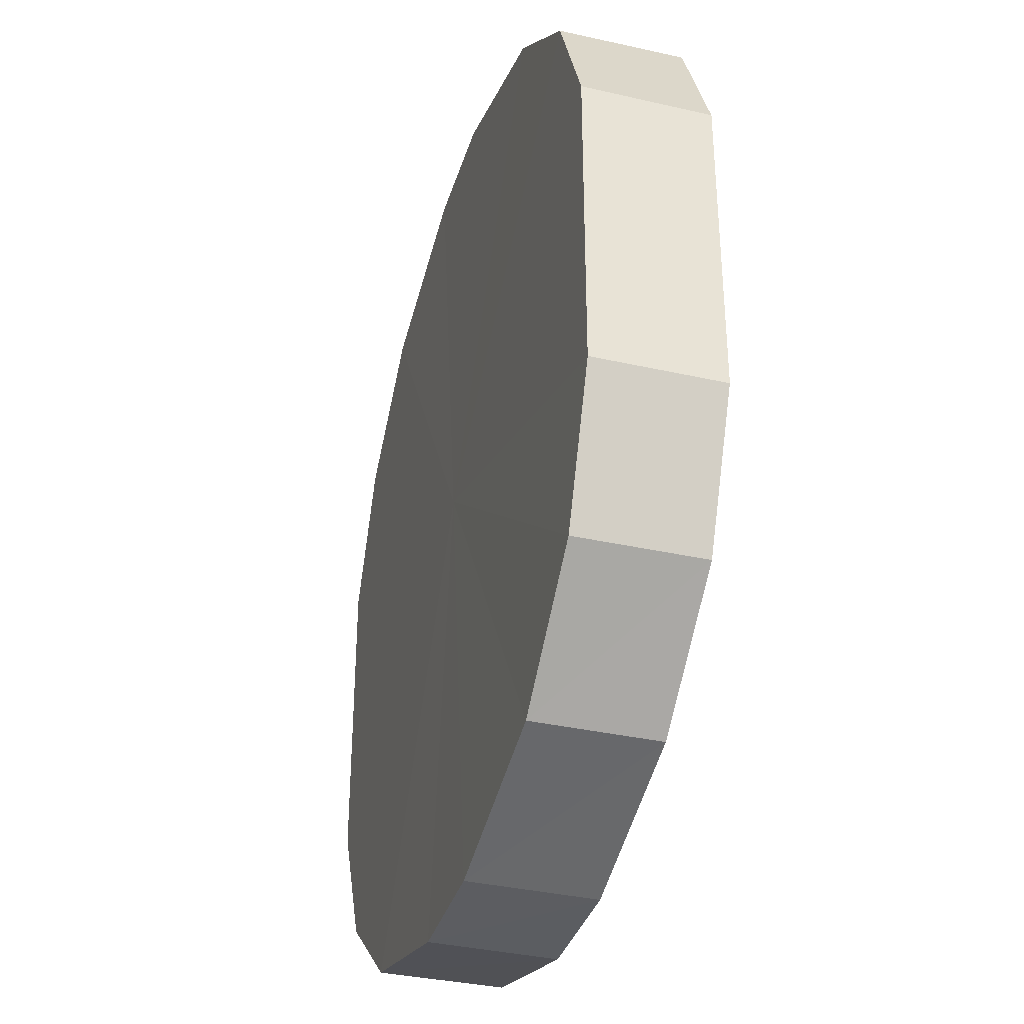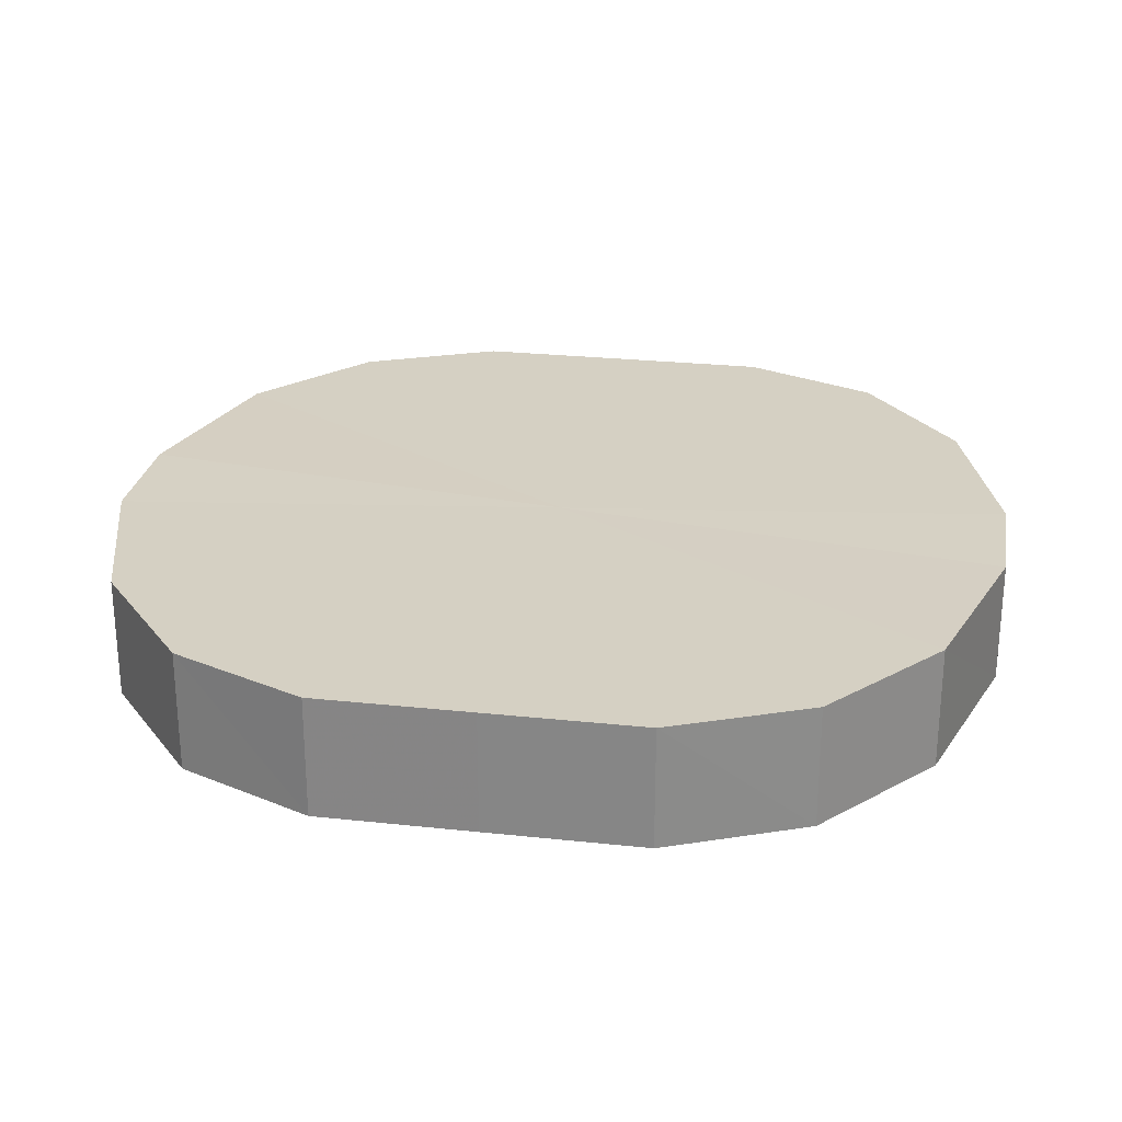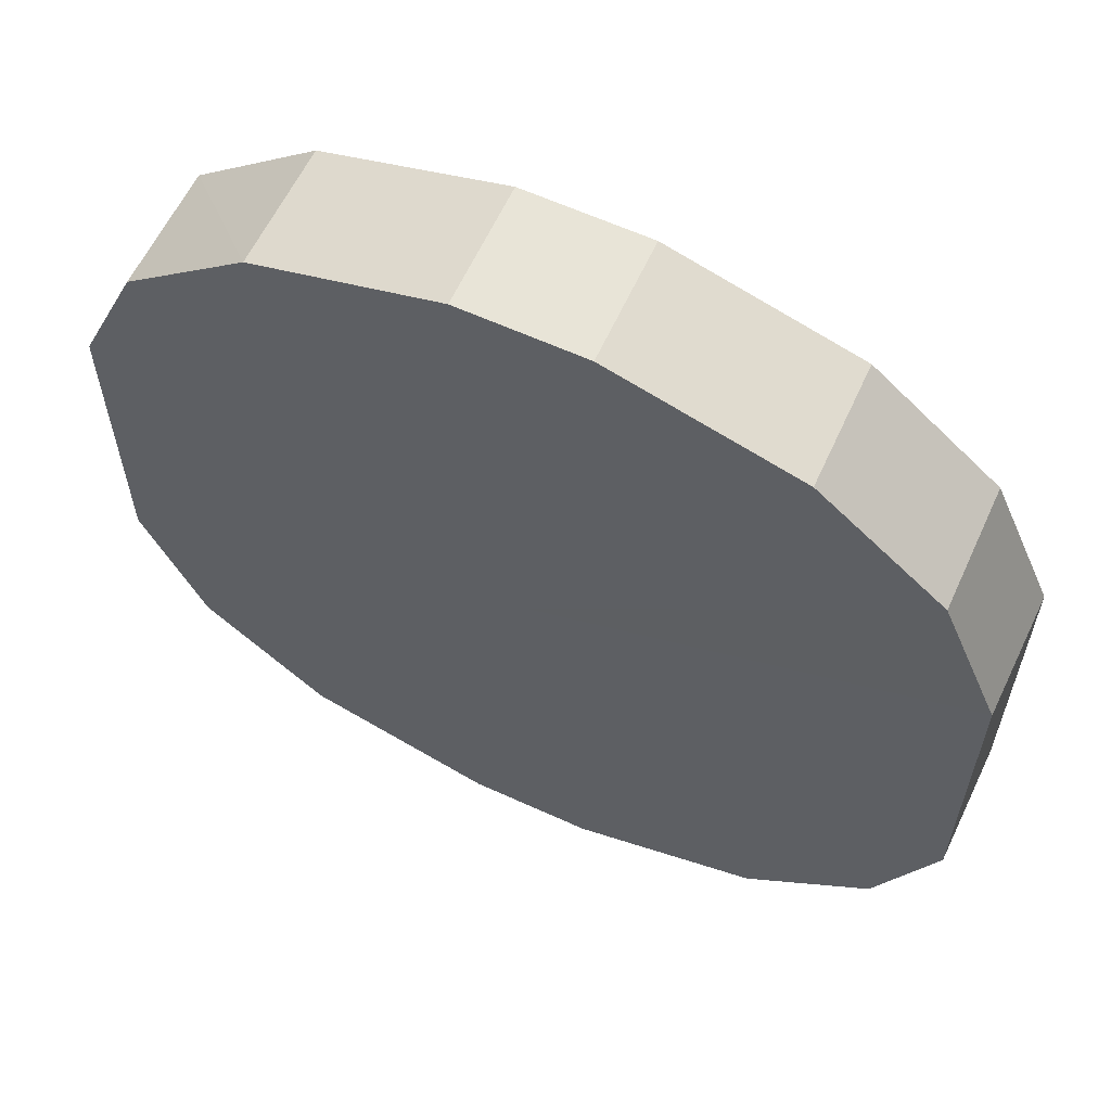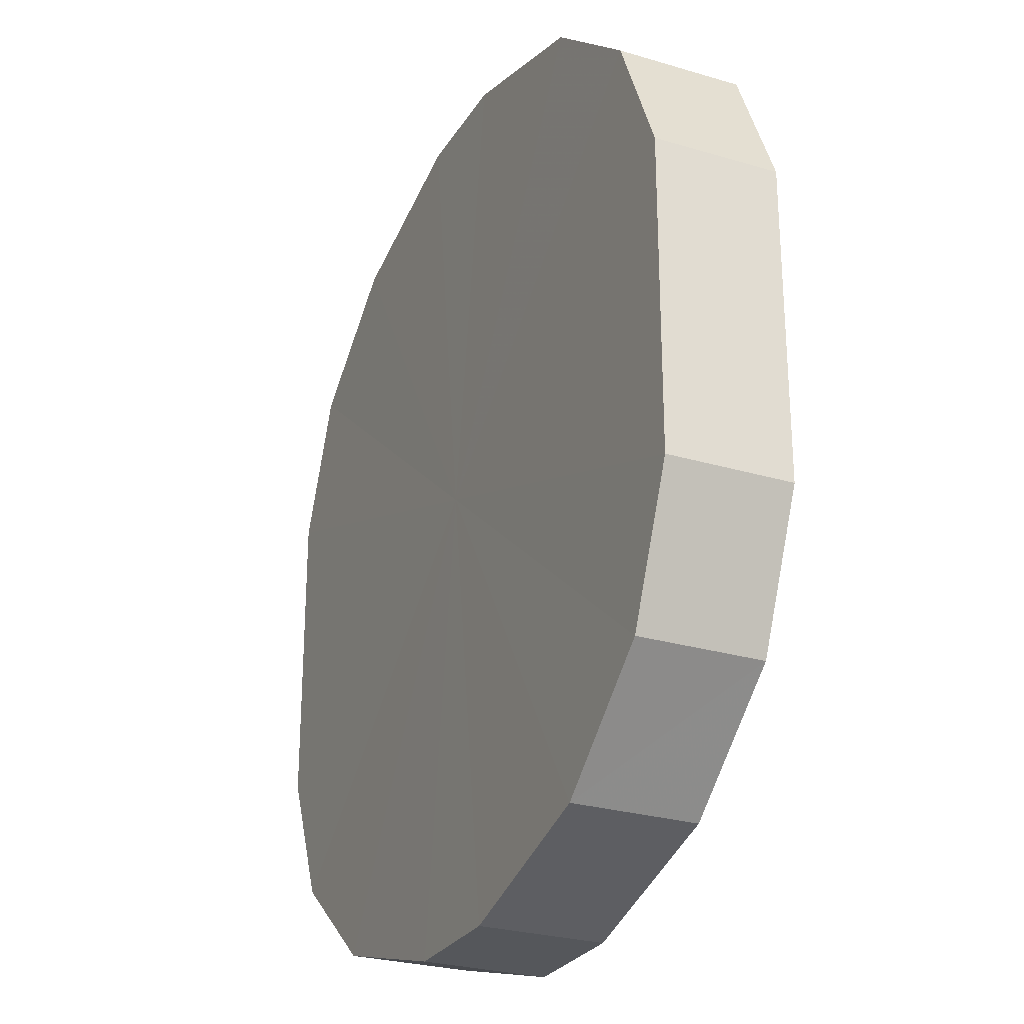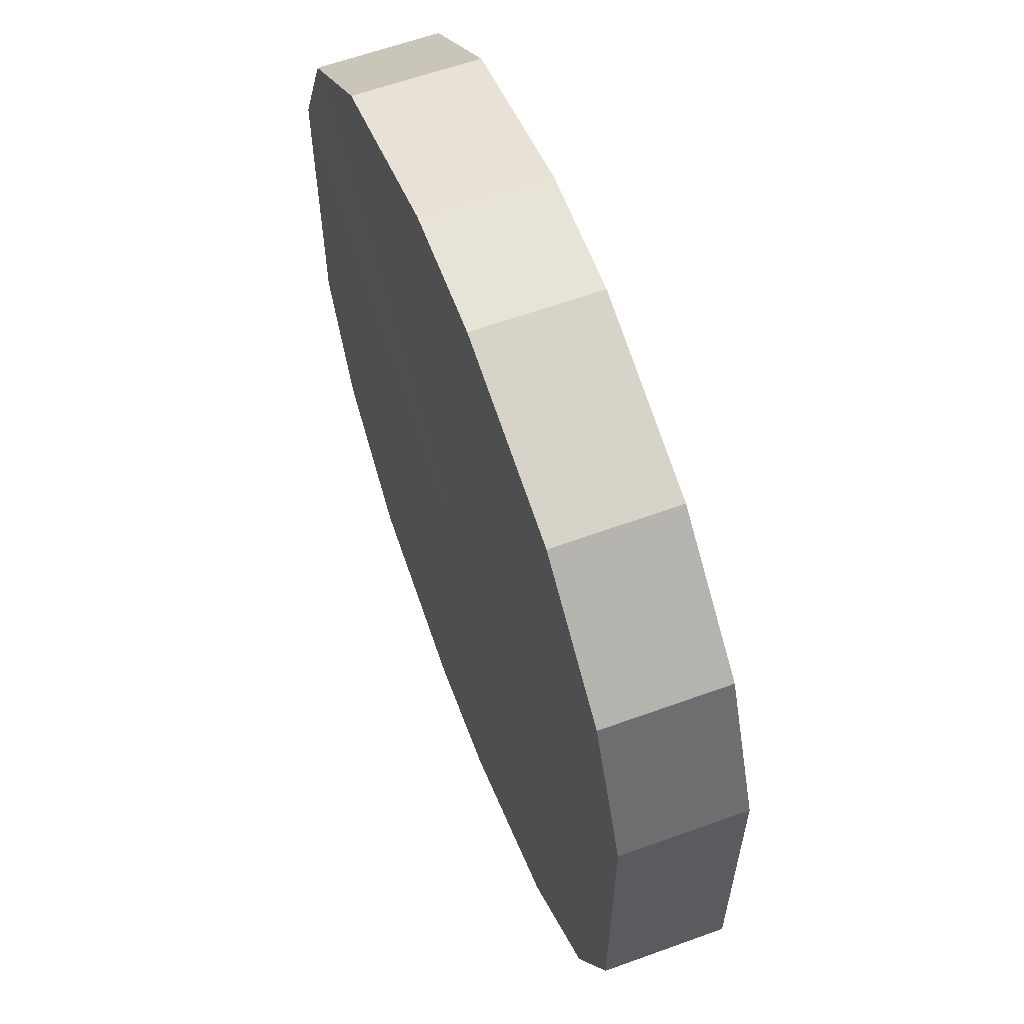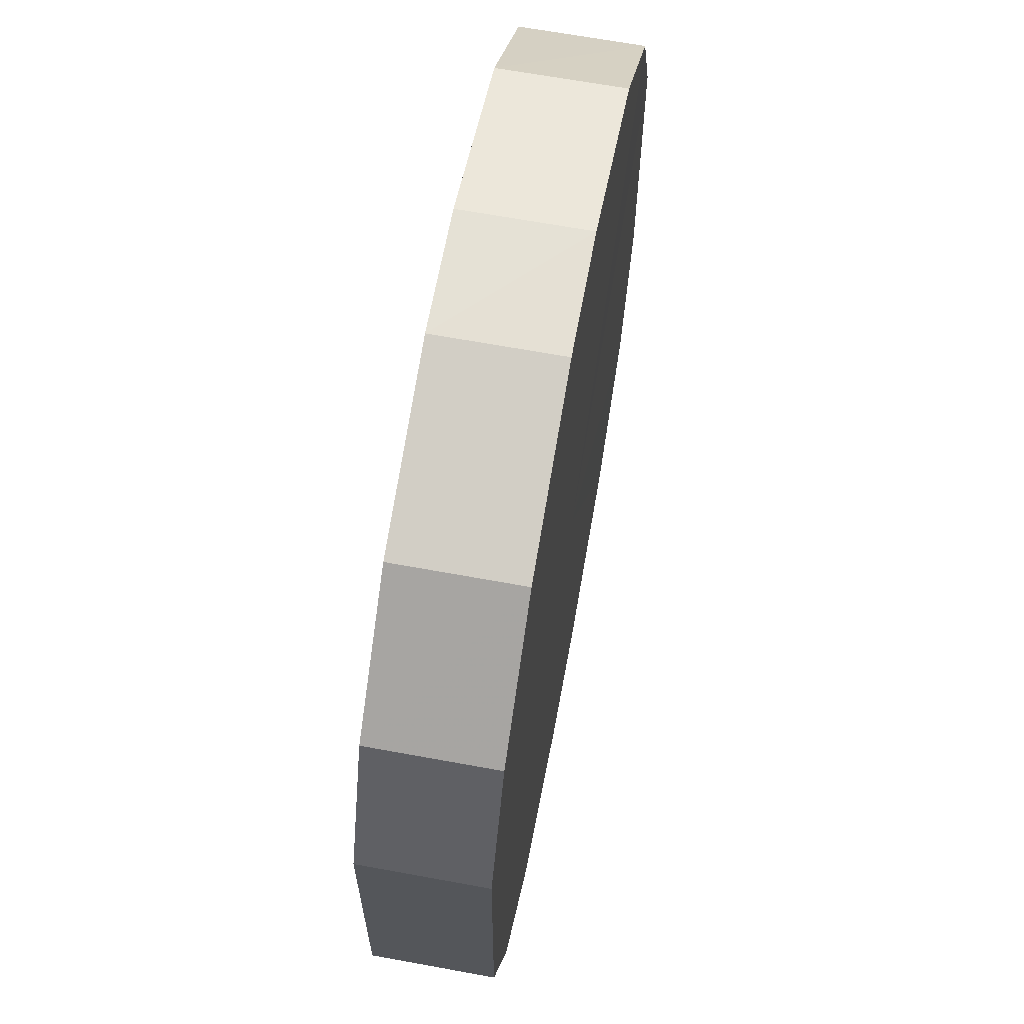
<metadata>
{"format":"obj","ext":"obj","renderer":"f3d","projection":"perspective","resolution":1024,"background":"white","views":[{"elev":-36.3,"azim":73.6,"up":"+Z"},{"elev":26.2,"azim":-80.2,"up":"+Y"},{"elev":61.2,"azim":-154.9,"up":"+Z"},{"elev":-26.9,"azim":-115.0,"up":"+Z"},{"elev":61.4,"azim":69.6,"up":"+Z"},{"elev":65.2,"azim":100.4,"up":"+Z"}]}
</metadata>
<code>
o 19589
v 2241 1881 8.392
v 2241 1881 8.417
v 2241 1881 8.392
v 2241 1881 8.44
v 2241 1881 8.417
v 2241 1881 8.366
v 2241 1881 8.366
v 2241 1881 8.456
v 2241 1881 8.44
v 2241 1881 8.343
v 2241 1881 8.343
v 2241 1881 8.465
v 2241 1881 8.456
v 2241 1881 8.327
v 2241 1881 8.327
v 2241 1881 8.465
v 2241 1881 8.465
v 2241 1881 8.318
v 2241 1881 8.318
v 2241 1881 8.456
v 2241 1881 8.465
v 2241 1881 8.318
v 2241 1881 8.318
v 2241 1881 8.44
v 2241 1881 8.456
v 2241 1881 8.327
v 2241 1881 8.327
v 2241 1881 8.417
v 2241 1881 8.44
v 2241 1881 8.343
v 2241 1881 8.343
v 2241 1881 8.392
v 2241 1881 8.417
v 2241 1881 8.366
v 2241 1881 8.366
v 2241 1881 8.392
v 2241 1881 8.392
v 2241 1881 8.417
v 2241 1881 8.417
v 2241 1881 8.44
v 2241 1881 8.44
v 2241 1881 8.366
v 2241 1881 8.392
v 2241 1881 8.343
v 2241 1881 8.366
v 2241 1881 8.456
v 2241 1881 8.456
v 2241 1881 8.327
v 2241 1881 8.343
v 2241 1881 8.318
v 2241 1881 8.327
v 2241 1881 8.465
v 2241 1881 8.465
v 2241 1881 8.318
v 2241 1881 8.318
v 2241 1881 8.327
v 2241 1881 8.318
v 2241 1881 8.465
v 2241 1881 8.465
v 2241 1881 8.343
v 2241 1881 8.327
v 2241 1881 8.366
v 2241 1881 8.343
v 2241 1881 8.456
v 2241 1881 8.456
v 2241 1881 8.392
v 2241 1881 8.366
v 2241 1881 8.417
v 2241 1881 8.392
v 2241 1881 8.44
v 2241 1881 8.44
v 2241 1881 8.417
v 2241 1881 8.392
v 2241 1881 8.417
v 2241 1881 8.392
v 2241 1881 8.44
v 2241 1881 8.366
v 2241 1881 8.456
v 2241 1881 8.343
v 2241 1881 8.465
v 2241 1881 8.327
v 2241 1881 8.465
v 2241 1881 8.318
v 2241 1881 8.456
v 2241 1881 8.318
v 2241 1881 8.44
v 2241 1881 8.327
v 2241 1881 8.417
v 2241 1881 8.343
v 2241 1881 8.392
v 2241 1881 8.366
v 2241 1881 8.392
v 2241 1881 8.392
v 2241 1881 8.417
v 2241 1881 8.366
v 2241 1881 8.44
v 2241 1881 8.343
v 2241 1881 8.456
v 2241 1881 8.327
v 2241 1881 8.465
v 2241 1881 8.318
v 2241 1881 8.465
v 2241 1881 8.318
v 2241 1881 8.456
v 2241 1881 8.327
v 2241 1881 8.44
v 2241 1881 8.343
v 2241 1881 8.417
v 2241 1881 8.366
v 2241 1881 8.392
f 1 2 3
f 2 4 5
f 6 1 7
f 4 8 9
f 10 6 11
f 8 12 13
f 14 10 15
f 12 16 17
f 18 14 19
f 16 20 21
f 22 18 23
f 20 24 25
f 26 22 27
f 24 28 29
f 30 26 31
f 28 32 33
f 34 30 35
f 32 34 36
f 37 38 39
f 39 40 41
f 42 43 37
f 44 45 42
f 41 46 47
f 48 49 44
f 50 51 48
f 47 52 53
f 54 55 50
f 56 57 54
f 53 58 59
f 60 61 56
f 62 63 60
f 59 64 65
f 66 67 62
f 68 69 66
f 65 70 71
f 71 72 68
f 73 74 75
f 73 76 74
f 73 75 77
f 73 78 76
f 73 77 79
f 73 80 78
f 73 79 81
f 73 82 80
f 73 81 83
f 73 84 82
f 73 83 85
f 73 86 84
f 73 85 87
f 73 88 86
f 73 87 89
f 73 90 88
f 73 89 91
f 73 91 90
f 92 93 94
f 92 95 93
f 92 94 96
f 92 97 95
f 92 96 98
f 92 99 97
f 92 98 100
f 92 101 99
f 92 100 102
f 92 103 101
f 92 102 104
f 92 105 103
f 92 104 106
f 92 107 105
f 92 106 108
f 92 109 107
f 92 108 110
f 92 110 109

</code>
